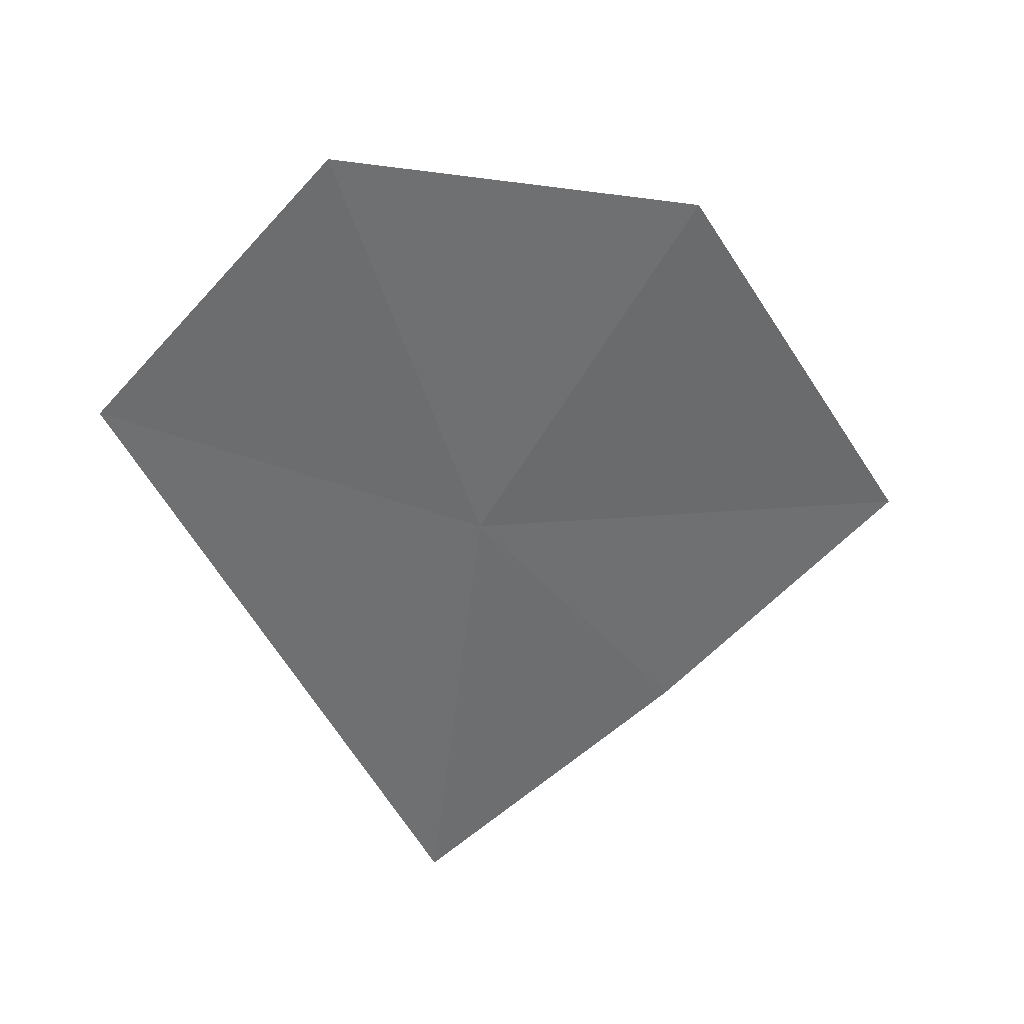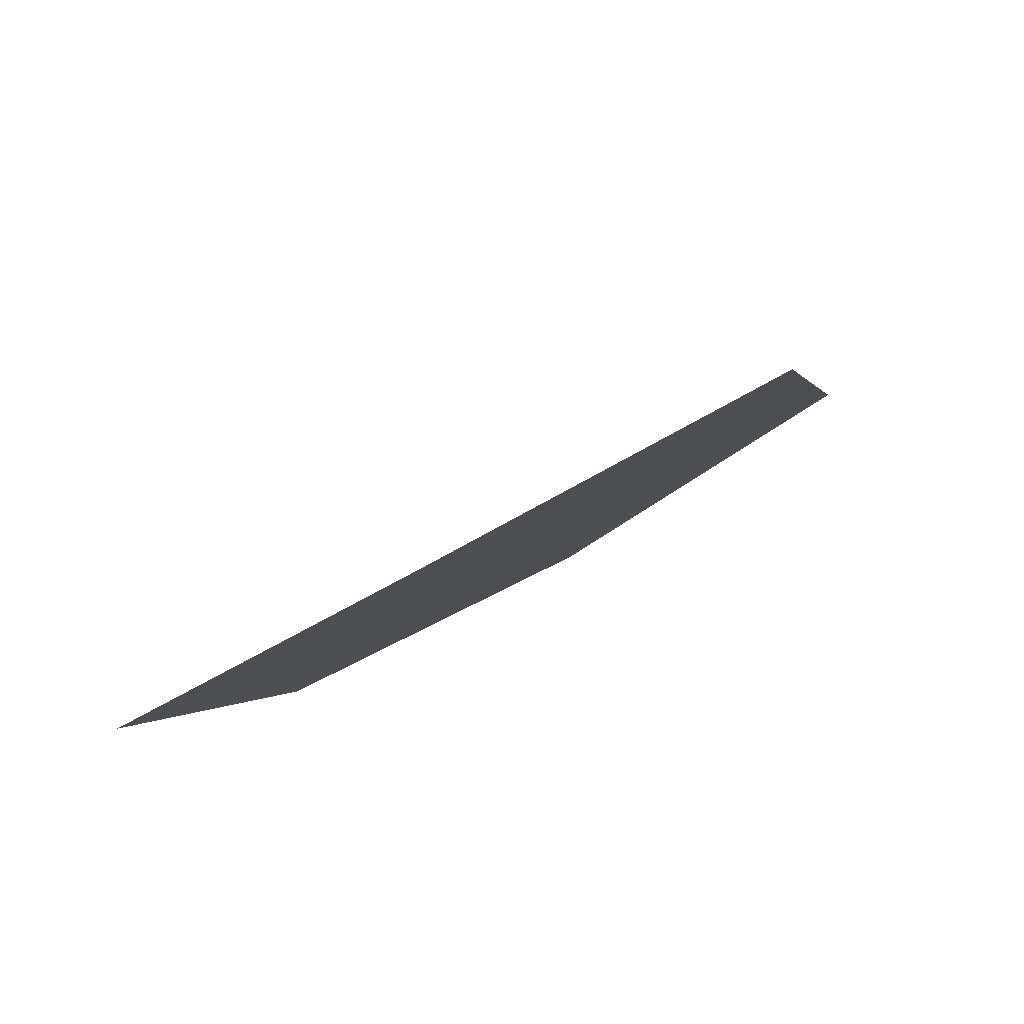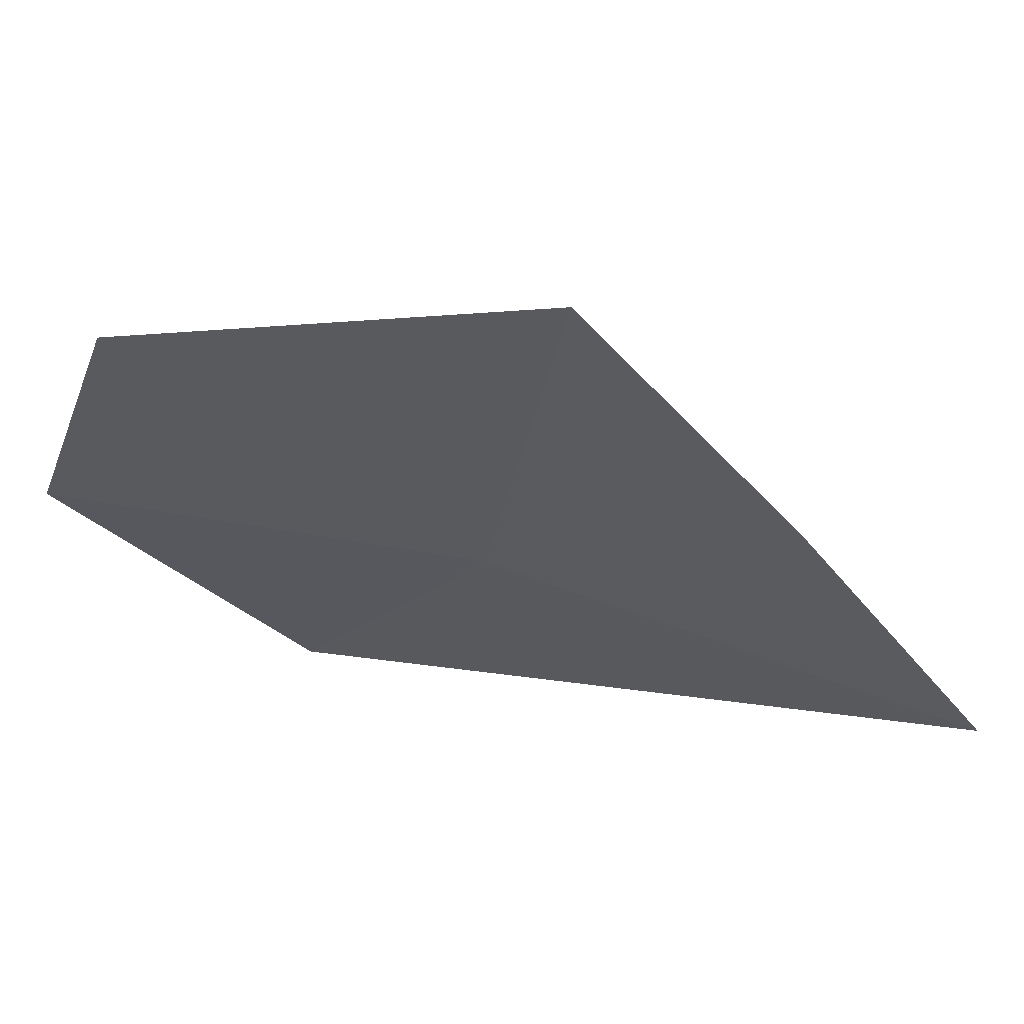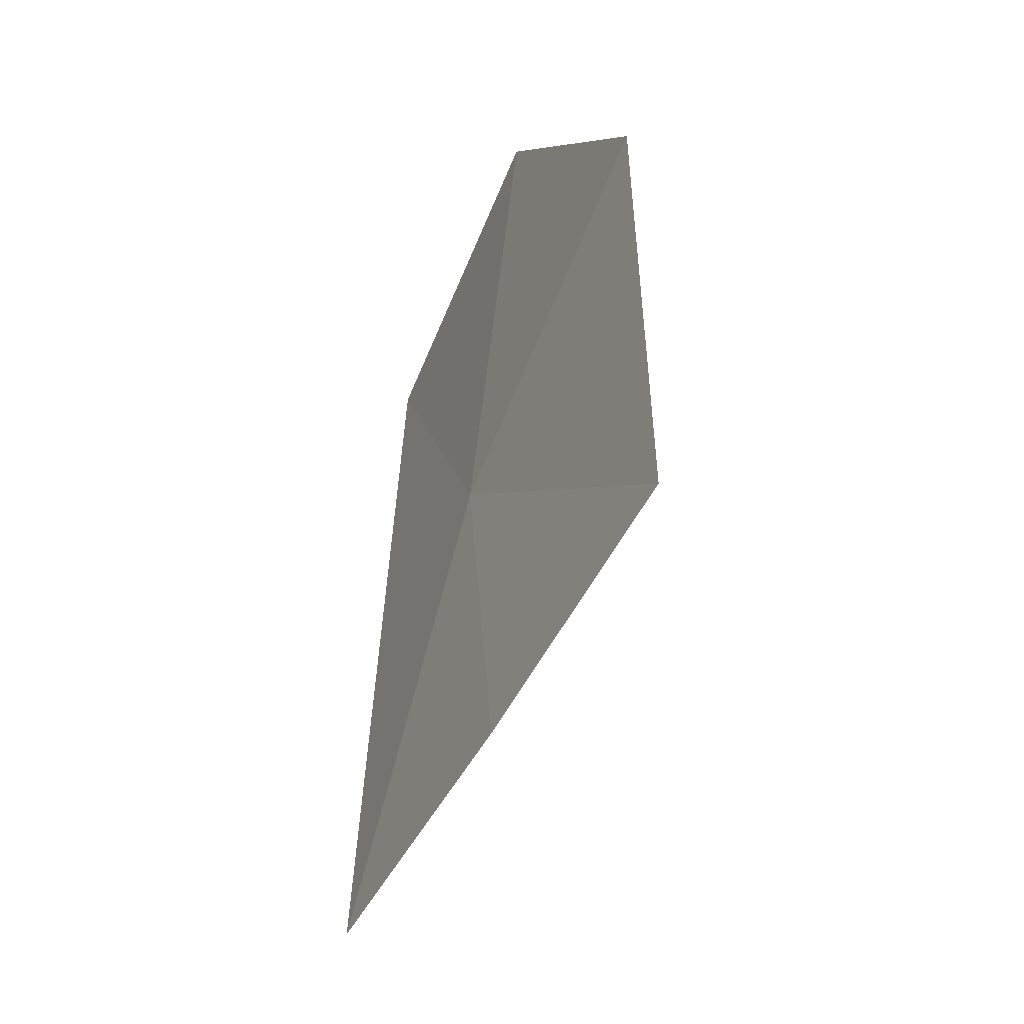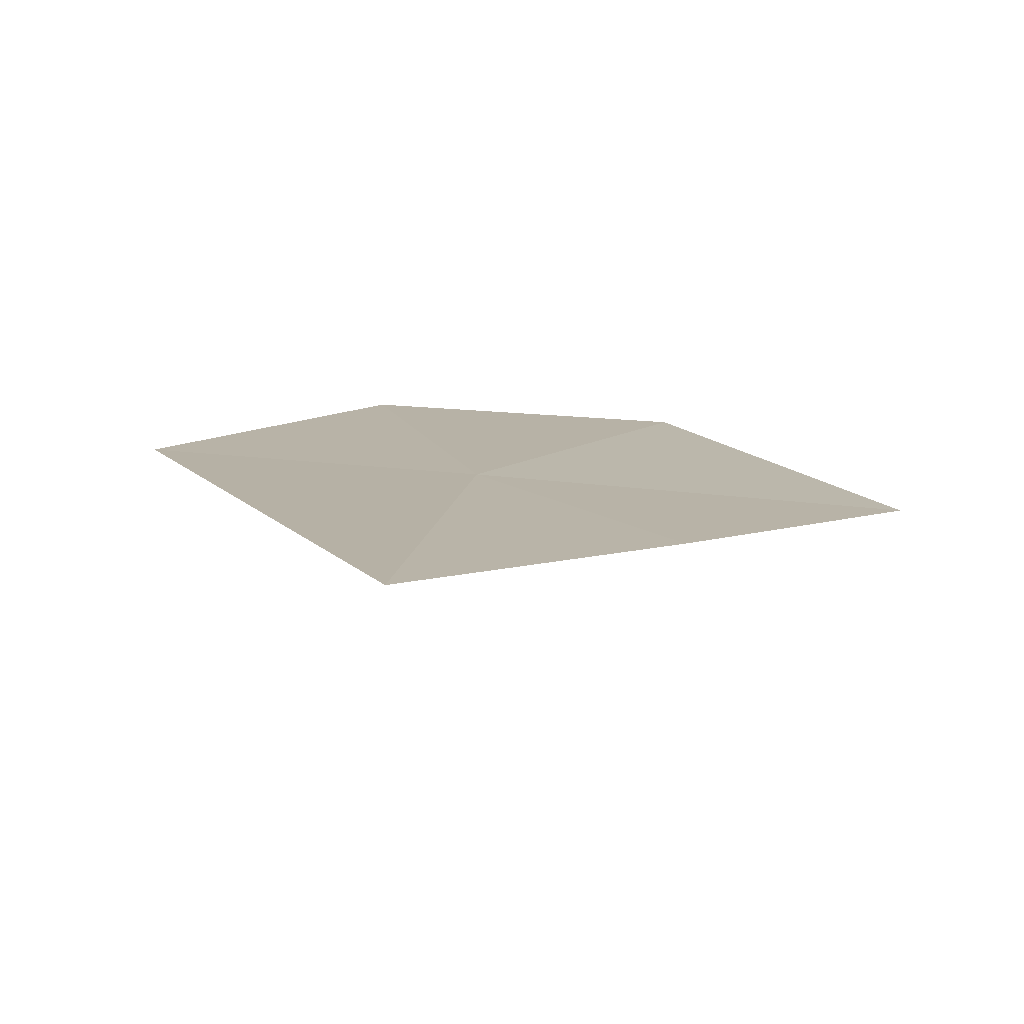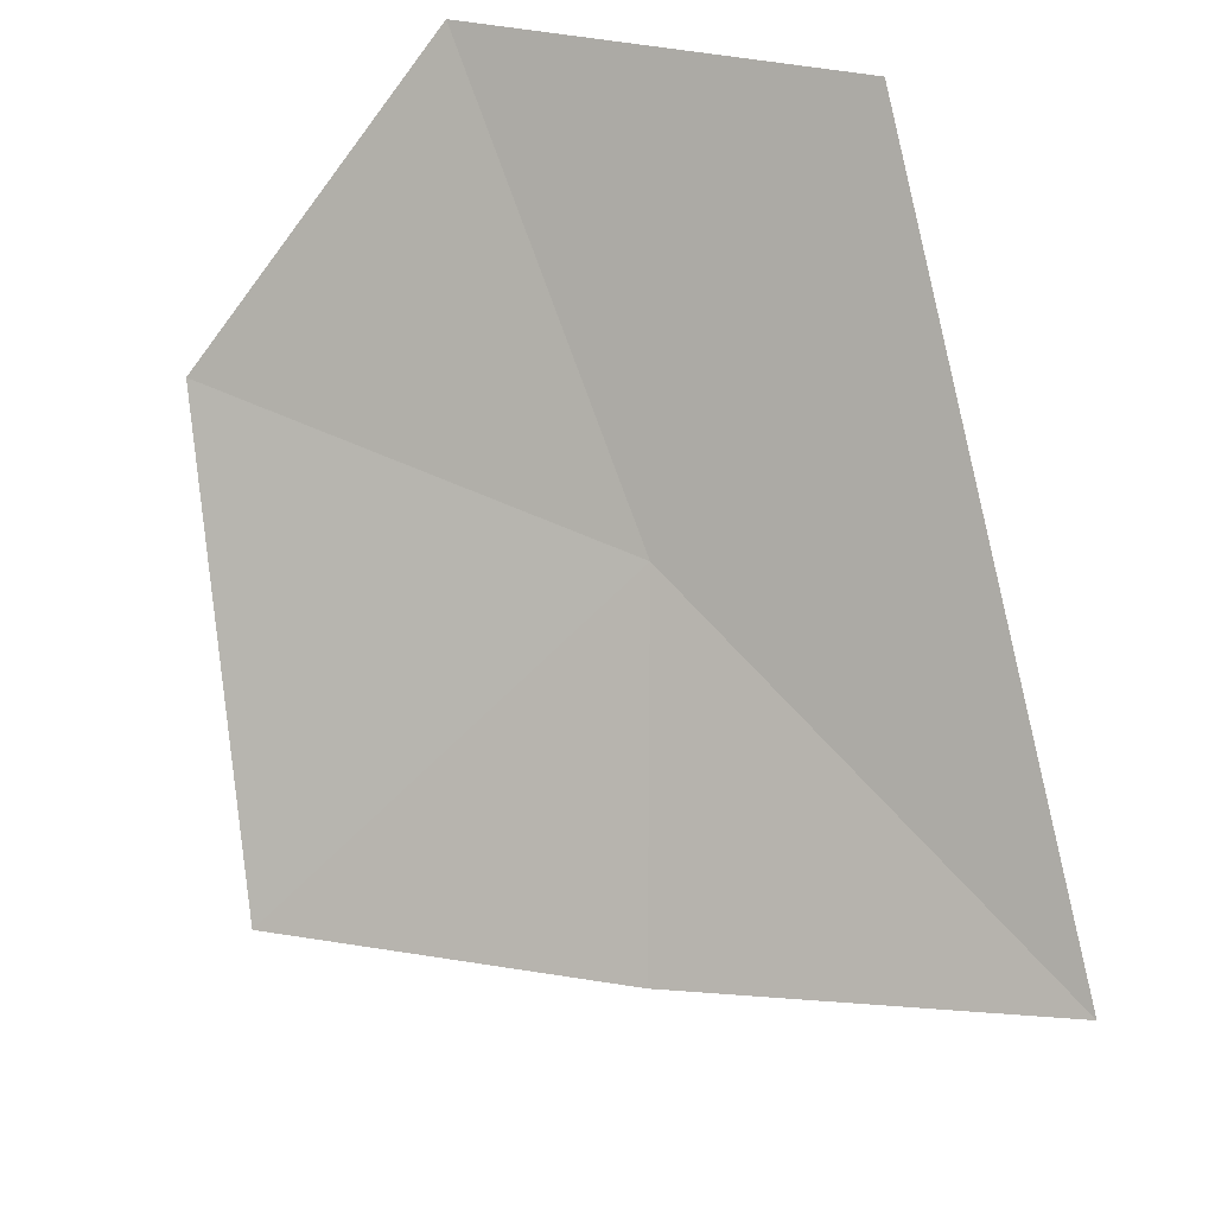
<metadata>
{"format":"obj","ext":"obj","renderer":"f3d","projection":"perspective","resolution":1024,"background":"white","views":[{"elev":49.4,"azim":-38.1,"up":"+Z"},{"elev":-23.3,"azim":174.8,"up":"+Y"},{"elev":-56.1,"azim":86.1,"up":"+Y"},{"elev":-7.0,"azim":38.1,"up":"+Z"},{"elev":-64.1,"azim":-31.6,"up":"+Z"},{"elev":66.2,"azim":150.8,"up":"+Y"}]}
</metadata>
<code>
v -5.346 -11.65 5.906
v -5.485 -11.27 6.977
v -6.083 -11.06 6.329
v -4.746 -11.75 6.772
v -5.648 -11.8 4.727
v -4.358 -12.19 5.796
v -4.975 -12.02 5.25
f 1 2 3
f 1 4 2
f 1 6 4
f 1 5 7
f 1 7 6
f 1 3 5

</code>
